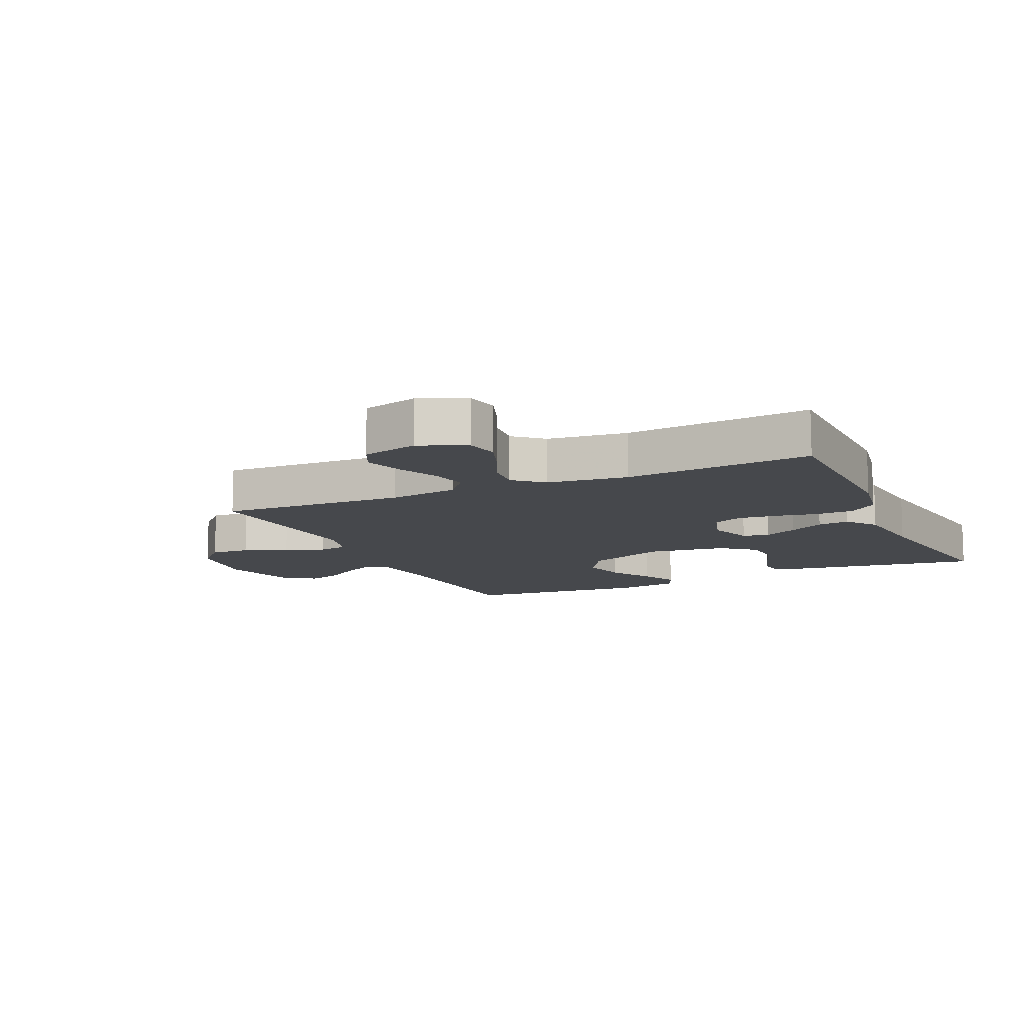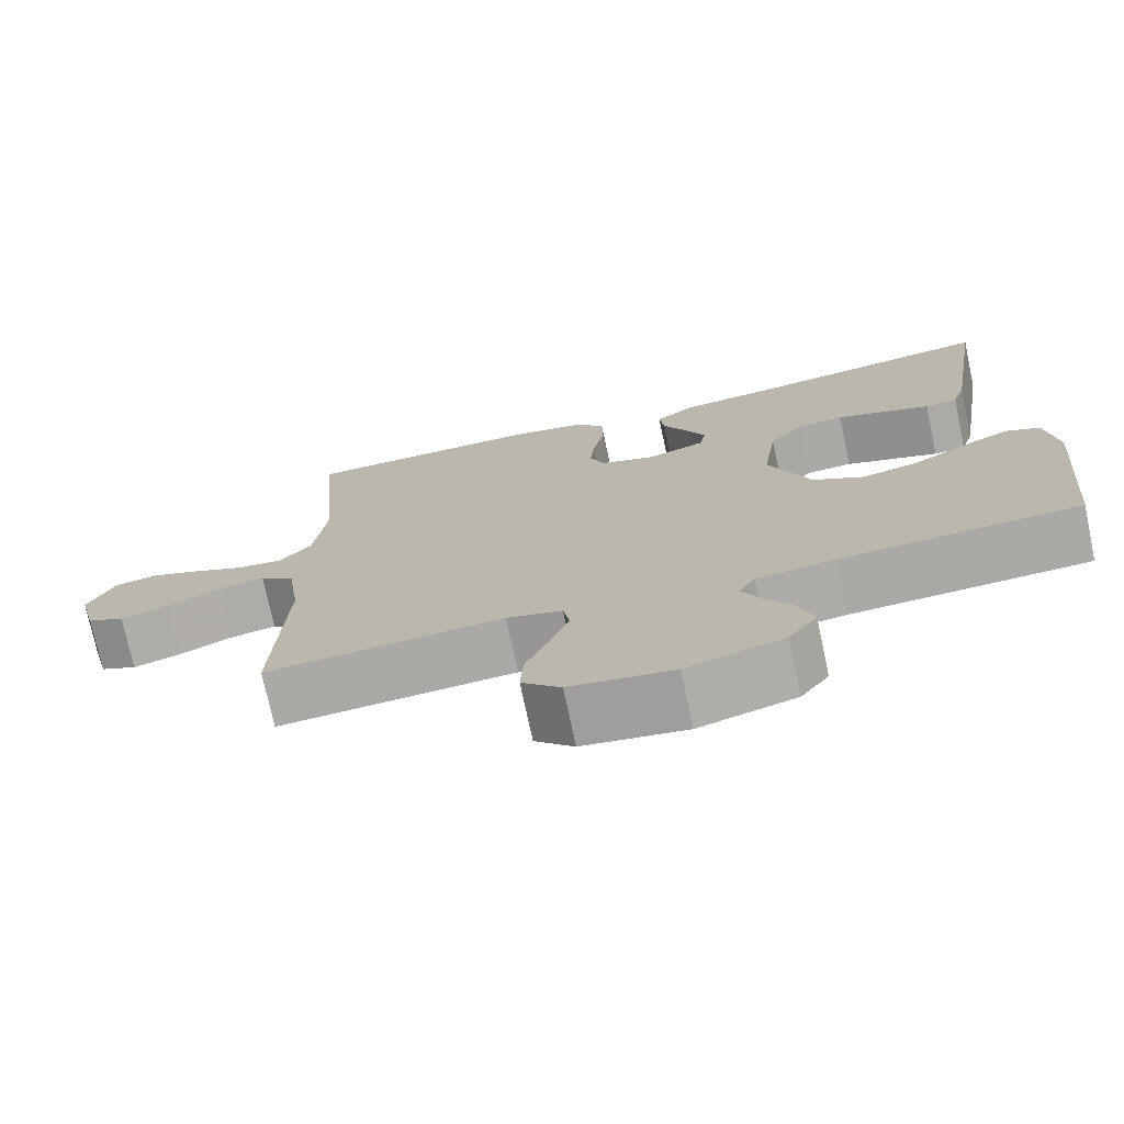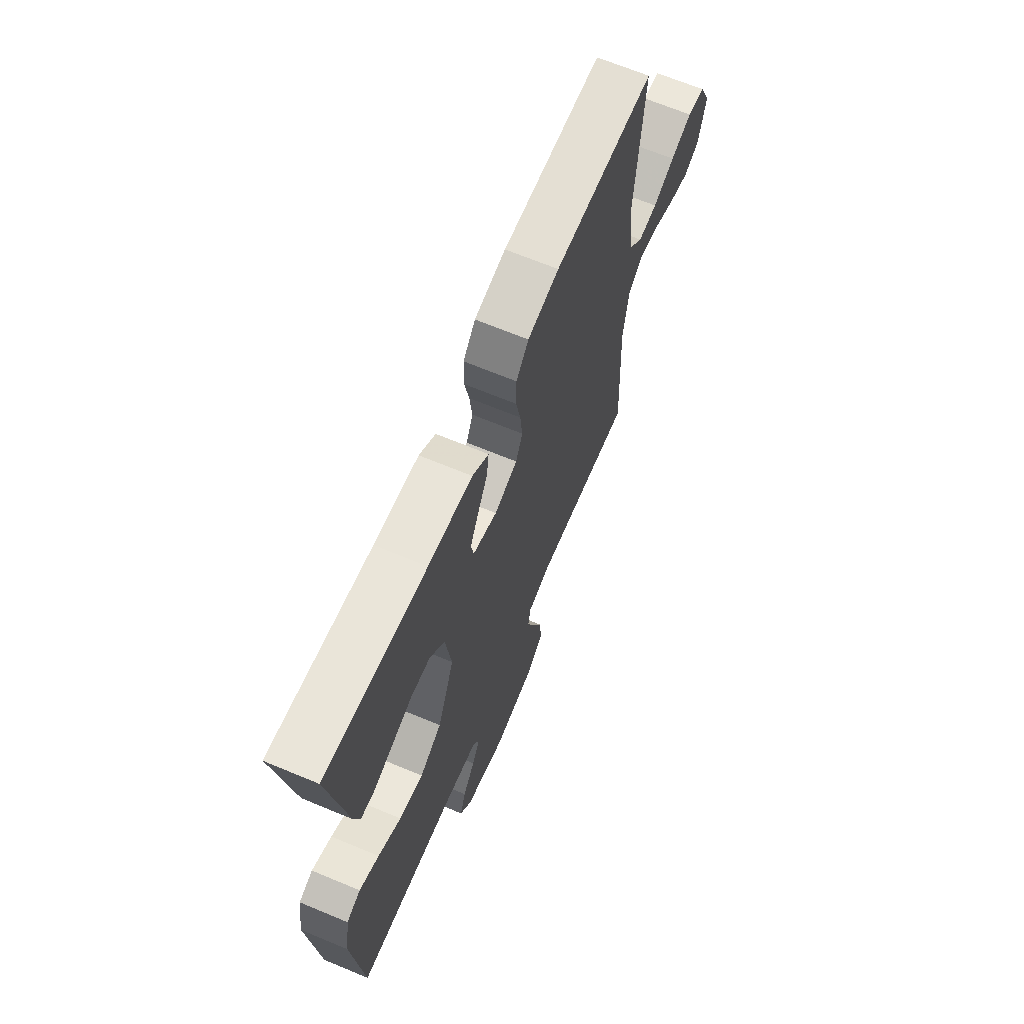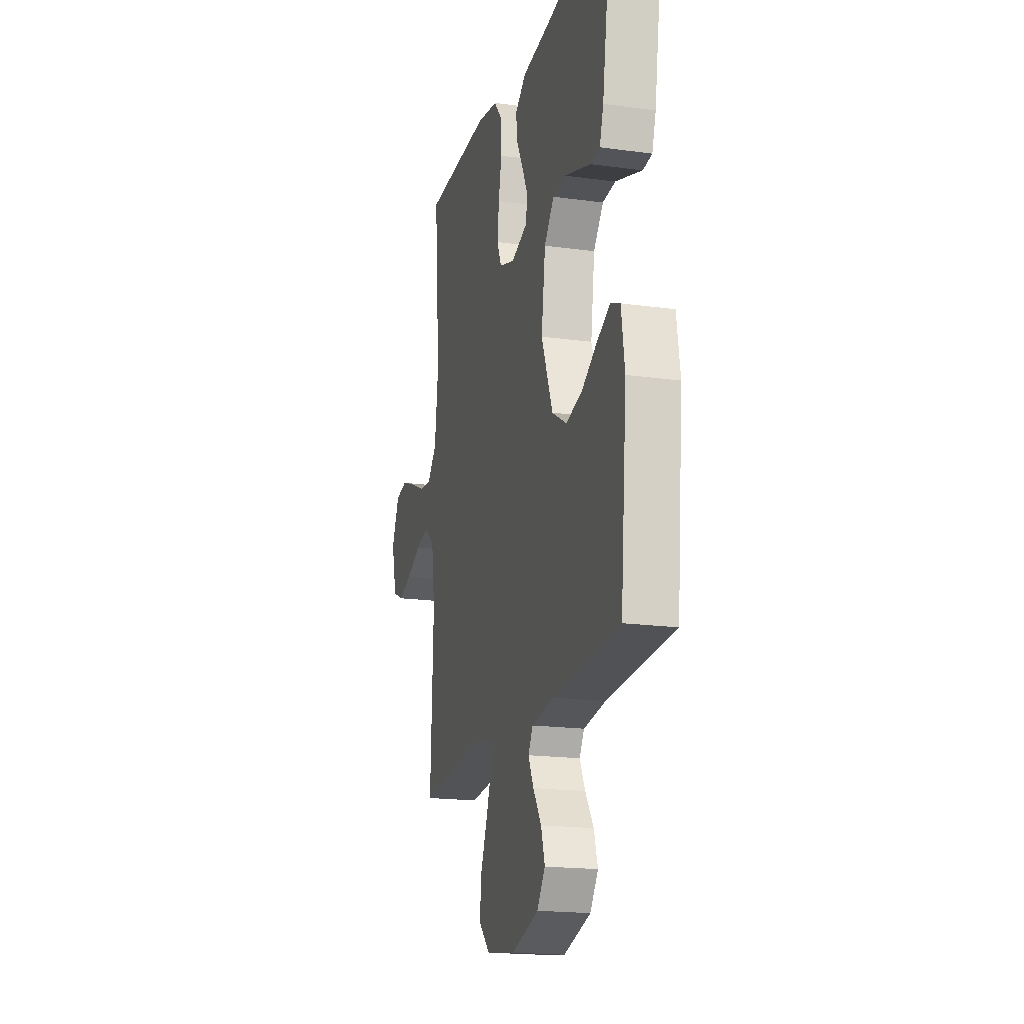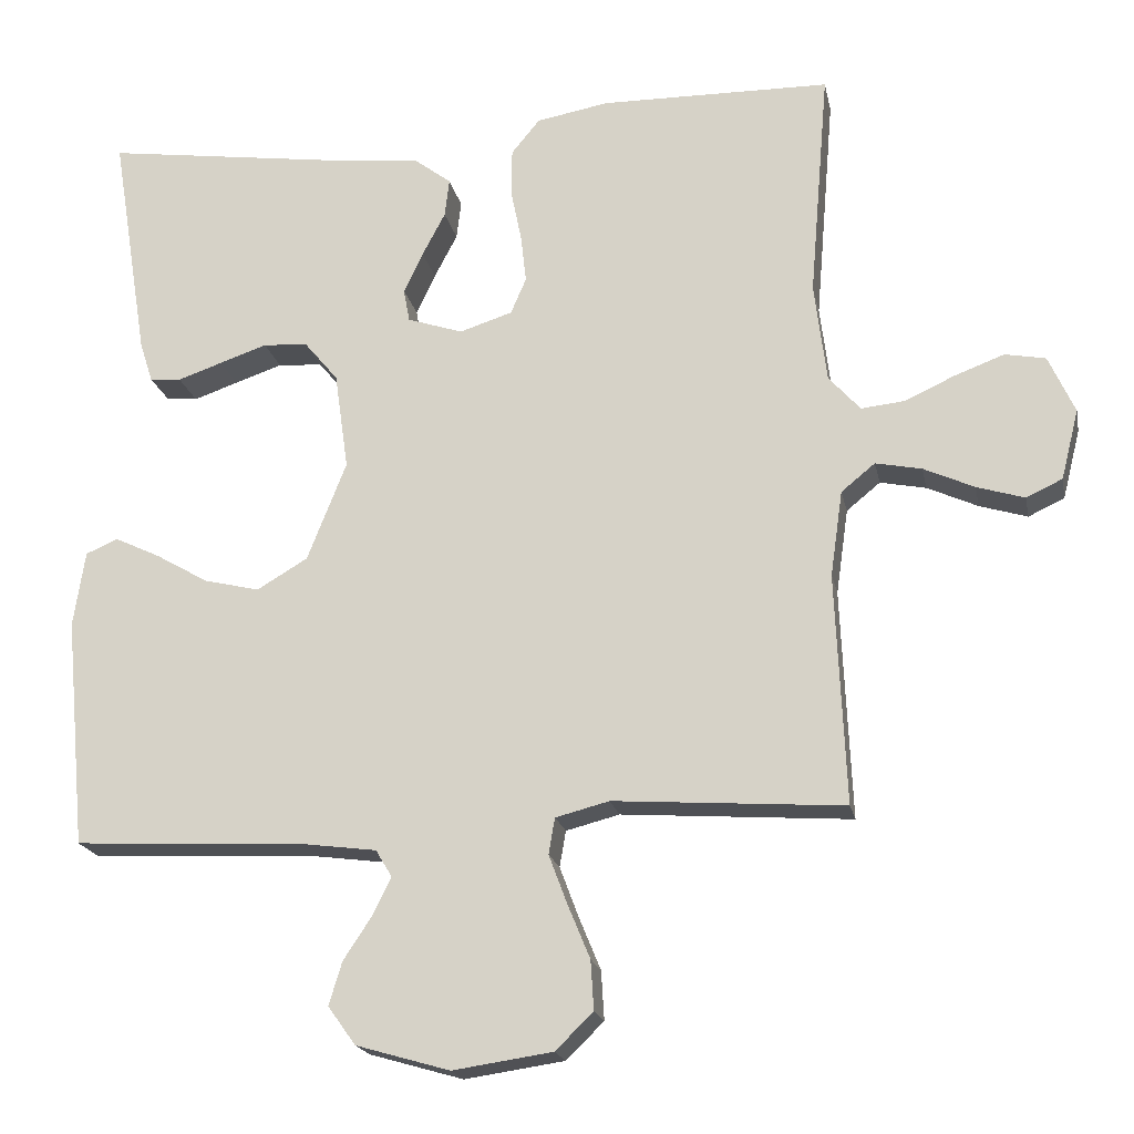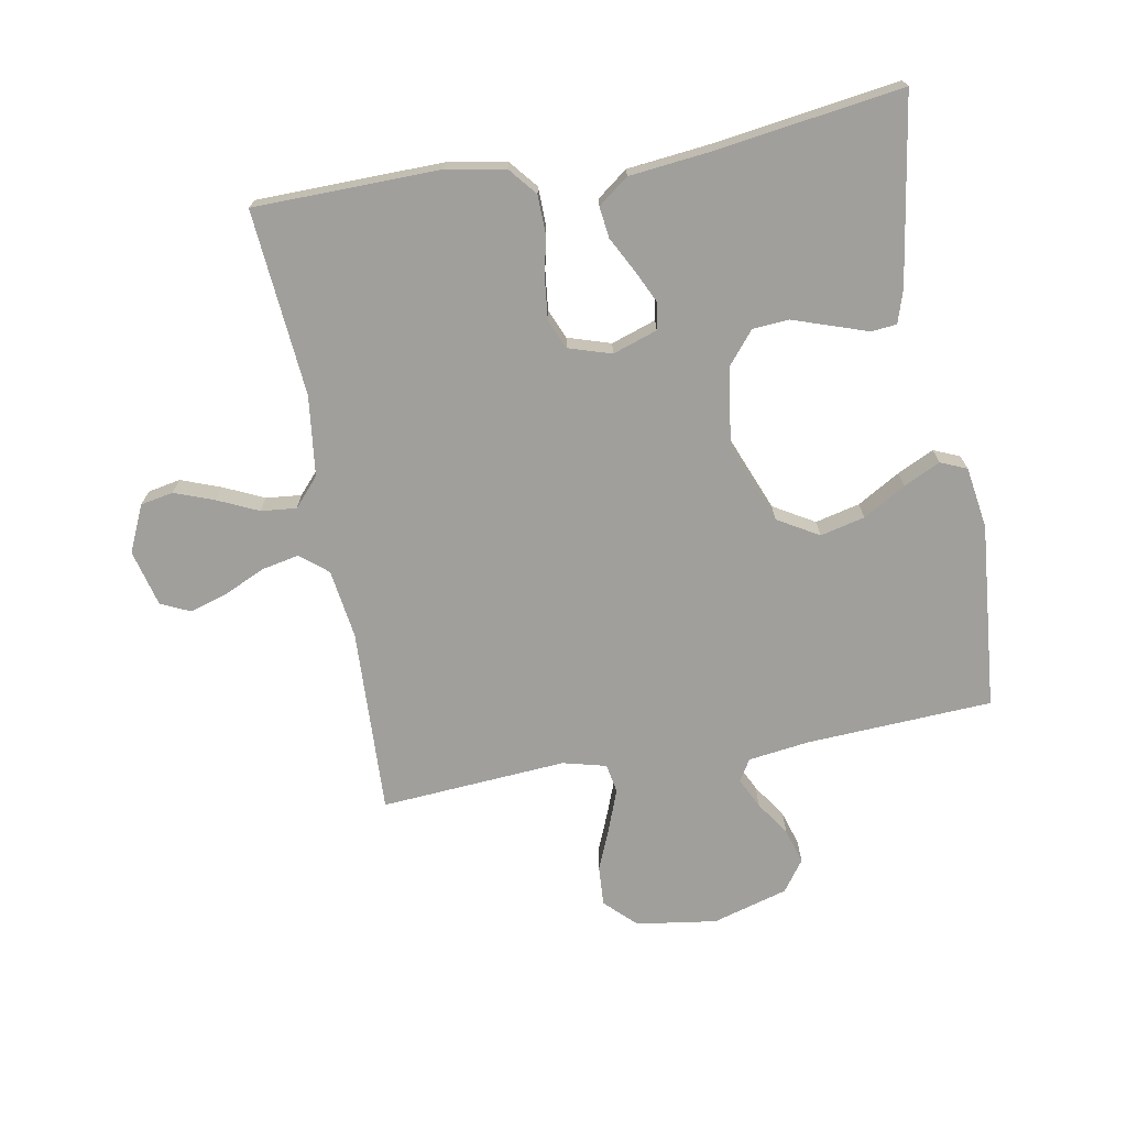
<metadata>
{"format":"obj","ext":"obj","renderer":"f3d","projection":"perspective","resolution":1024,"background":"white","views":[{"elev":-11.2,"azim":-65.2,"up":"+Y"},{"elev":-74.4,"azim":12.0,"up":"+Z"},{"elev":67.2,"azim":112.7,"up":"+Z"},{"elev":-18.6,"azim":75.3,"up":"+Z"},{"elev":-19.3,"azim":-168.7,"up":"+Z"},{"elev":-71.2,"azim":10.4,"up":"+Y"}]}
</metadata>
<code>
v -0.5 0.07 -0.5
v -0.487 0.07 -0.2
v -0.503 0.07 -0.088
v -0.547 0.07 -0.052
v -0.607 0.07 -0.064
v -0.673 0.07 -0.094
v -0.735 0.07 -0.113
v -0.782 0.07 -0.091
v -0.805 0.07 0
v -0.771 0.07 0.075
v -0.718 0.07 0.085
v -0.654 0.07 0.061
v -0.589 0.07 0.031
v -0.532 0.07 0.025
v -0.491 0.07 0.071
v -0.475 0.07 0.2
v -0.5 0.07 0.5
v -0.2 0.07 0.504
v -0.106 0.07 0.487
v -0.069 0.07 0.442
v -0.068 0.07 0.38
v -0.082 0.07 0.312
v -0.089 0.07 0.249
v -0.069 0.07 0.202
v 0 0.07 0.18
v 0.072 0.07 0.204
v 0.08 0.07 0.247
v 0.055 0.07 0.3
v 0.025 0.07 0.357
v 0.019 0.07 0.407
v 0.068 0.07 0.444
v 0.2 0.07 0.458
v 0.5 0.07 0.5
v 0.452 0.07 0.2
v 0.435 0.07 0.147
v 0.394 0.07 0.143
v 0.336 0.07 0.163
v 0.274 0.07 0.184
v 0.216 0.07 0.18
v 0.172 0.07 0.127
v 0.154 0.07 0
v 0.205 0.07 -0.129
v 0.271 0.07 -0.168
v 0.343 0.07 -0.151
v 0.412 0.07 -0.111
v 0.471 0.07 -0.083
v 0.513 0.07 -0.101
v 0.528 0.07 -0.2
v 0.5 0.07 -0.5
v 0.2 0.07 -0.515
v 0.101 0.07 -0.528
v 0.08 0.07 -0.563
v 0.104 0.07 -0.612
v 0.141 0.07 -0.668
v 0.158 0.07 -0.724
v 0.122 0.07 -0.774
v 0 0.07 -0.809
v -0.13 0.07 -0.79
v -0.179 0.07 -0.742
v -0.175 0.07 -0.678
v -0.146 0.07 -0.608
v -0.122 0.07 -0.544
v -0.13 0.07 -0.497
v -0.2 0.07 -0.479
v -0.5 0 -0.5
v -0.487 0 -0.2
v -0.503 0 -0.088
v -0.547 0 -0.052
v -0.607 0 -0.064
v -0.673 0 -0.094
v -0.735 0 -0.113
v -0.782 0 -0.091
v -0.805 0 0
v -0.771 0 0.075
v -0.718 0 0.085
v -0.654 0 0.061
v -0.589 0 0.031
v -0.532 0 0.025
v -0.491 0 0.071
v -0.475 0 0.2
v -0.5 0 0.5
v -0.2 0 0.504
v -0.106 0 0.487
v -0.069 0 0.442
v -0.068 0 0.38
v -0.082 0 0.312
v -0.089 0 0.249
v -0.069 0 0.202
v 0 0 0.18
v 0.072 0 0.204
v 0.08 0 0.247
v 0.055 0 0.3
v 0.025 0 0.357
v 0.019 0 0.407
v 0.068 0 0.444
v 0.2 0 0.458
v 0.5 0 0.5
v 0.452 0 0.2
v 0.435 0 0.147
v 0.394 0 0.143
v 0.336 0 0.163
v 0.274 0 0.184
v 0.216 0 0.18
v 0.172 0 0.127
v 0.154 0 0
v 0.205 0 -0.129
v 0.271 0 -0.168
v 0.343 0 -0.151
v 0.412 0 -0.111
v 0.471 0 -0.083
v 0.513 0 -0.101
v 0.528 0 -0.2
v 0.5 0 -0.5
v 0.2 0 -0.515
v 0.101 0 -0.528
v 0.08 0 -0.563
v 0.104 0 -0.612
v 0.141 0 -0.668
v 0.158 0 -0.724
v 0.122 0 -0.774
v 0 0 -0.809
v -0.13 0 -0.79
v -0.179 0 -0.742
v -0.175 0 -0.678
v -0.146 0 -0.608
v -0.122 0 -0.544
v -0.13 0 -0.497
v -0.2 0 -0.479
f 59 60 61
f 58 59 61
f 57 58 61
f 56 57 61
f 55 56 61
f 54 55 61
f 53 54 61
f 52 53 61 62
f 51 52 62 63
f 48 49 50
f 47 48 50
f 46 47 50
f 45 46 50
f 44 45 50
f 51 63 64
f 50 51 64
f 44 50 64
f 43 44 64
f 35 36 37
f 34 35 37
f 33 34 37
f 32 33 37
f 32 37 38
f 31 32 38
f 30 31 38
f 29 30 38
f 28 29 38
f 27 28 38 39
f 20 21 22
f 19 20 22
f 18 19 22
f 17 18 22
f 16 17 22
f 15 16 22 23
f 14 15 23 24
f 11 12 13
f 10 11 13
f 9 10 13
f 8 9 13
f 7 8 13
f 6 7 13
f 5 6 13
f 4 5 13 14
f 14 24 25
f 4 14 25
f 3 4 25
f 64 1 2
f 43 64 2
f 42 43 2
f 26 27 39 40
f 26 40 41
f 26 41 42
f 25 26 42
f 3 25 42
f 2 3 42
f 125 124 123
f 125 123 122
f 125 122 121
f 125 121 120
f 125 120 119
f 125 119 118
f 125 118 117
f 126 125 117 116
f 127 126 116 115
f 114 113 112
f 114 112 111
f 114 111 110
f 114 110 109
f 114 109 108
f 128 127 115
f 128 115 114
f 128 114 108
f 128 108 107
f 101 100 99
f 101 99 98
f 101 98 97
f 101 97 96
f 102 101 96
f 102 96 95
f 102 95 94
f 102 94 93
f 102 93 92
f 103 102 92 91
f 86 85 84
f 86 84 83
f 86 83 82
f 86 82 81
f 86 81 80
f 87 86 80 79
f 88 87 79 78
f 77 76 75
f 77 75 74
f 77 74 73
f 77 73 72
f 77 72 71
f 77 71 70
f 77 70 69
f 78 77 69 68
f 89 88 78
f 89 78 68
f 89 68 67
f 66 65 128
f 66 128 107
f 66 107 106
f 104 103 91 90
f 105 104 90
f 106 105 90
f 106 90 89
f 106 89 67
f 106 67 66
f 1 65 66 2
f 2 66 67 3
f 3 67 68 4
f 4 68 69 5
f 5 69 70 6
f 6 70 71 7
f 7 71 72 8
f 8 72 73 9
f 9 73 74 10
f 10 74 75 11
f 11 75 76 12
f 12 76 77 13
f 13 77 78 14
f 14 78 79 15
f 15 79 80 16
f 16 80 81 17
f 17 81 82 18
f 18 82 83 19
f 19 83 84 20
f 20 84 85 21
f 21 85 86 22
f 22 86 87 23
f 23 87 88 24
f 24 88 89 25
f 25 89 90 26
f 26 90 91 27
f 27 91 92 28
f 28 92 93 29
f 29 93 94 30
f 30 94 95 31
f 31 95 96 32
f 32 96 97 33
f 33 97 98 34
f 34 98 99 35
f 35 99 100 36
f 36 100 101 37
f 37 101 102 38
f 38 102 103 39
f 39 103 104 40
f 40 104 105 41
f 41 105 106 42
f 42 106 107 43
f 43 107 108 44
f 44 108 109 45
f 45 109 110 46
f 46 110 111 47
f 47 111 112 48
f 48 112 113 49
f 49 113 114 50
f 50 114 115 51
f 51 115 116 52
f 52 116 117 53
f 53 117 118 54
f 54 118 119 55
f 55 119 120 56
f 56 120 121 57
f 57 121 122 58
f 58 122 123 59
f 59 123 124 60
f 60 124 125 61
f 61 125 126 62
f 62 126 127 63
f 63 127 128 64
f 64 128 65 1

</code>
